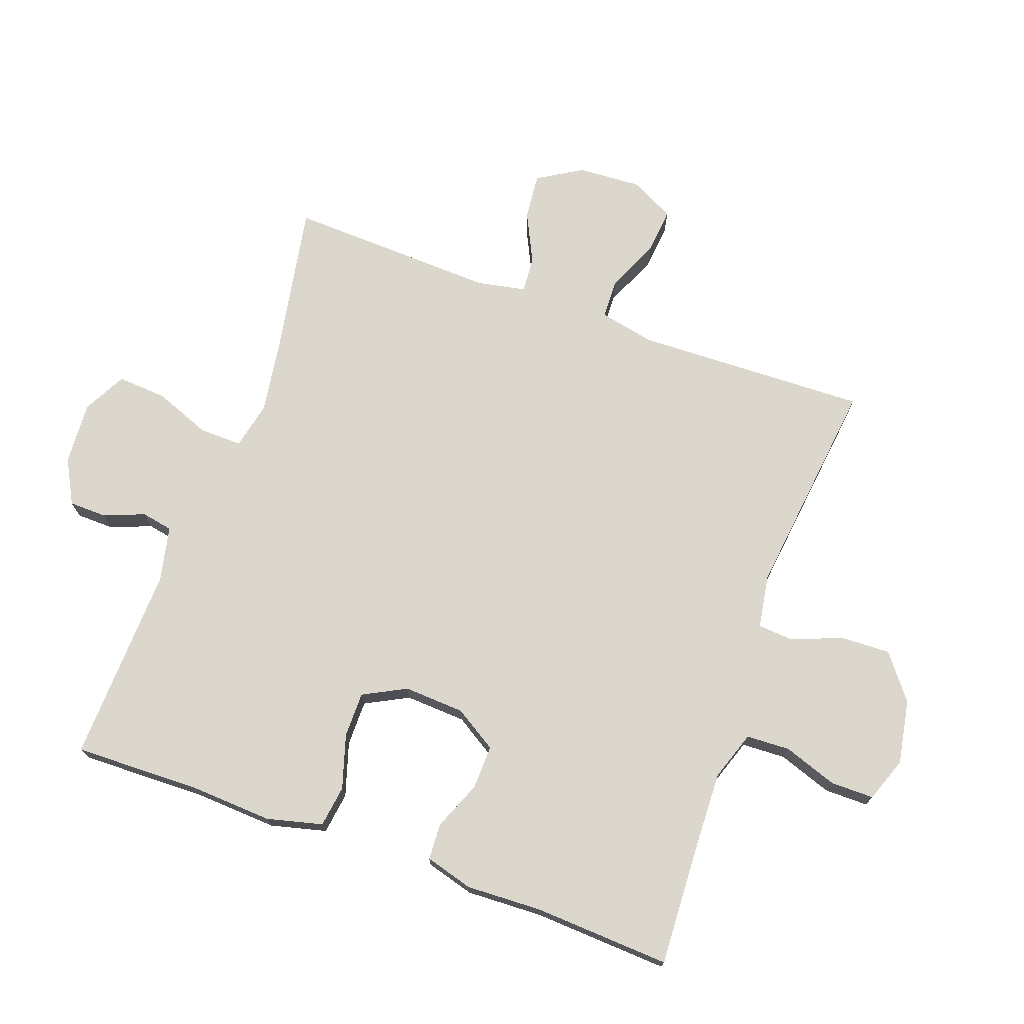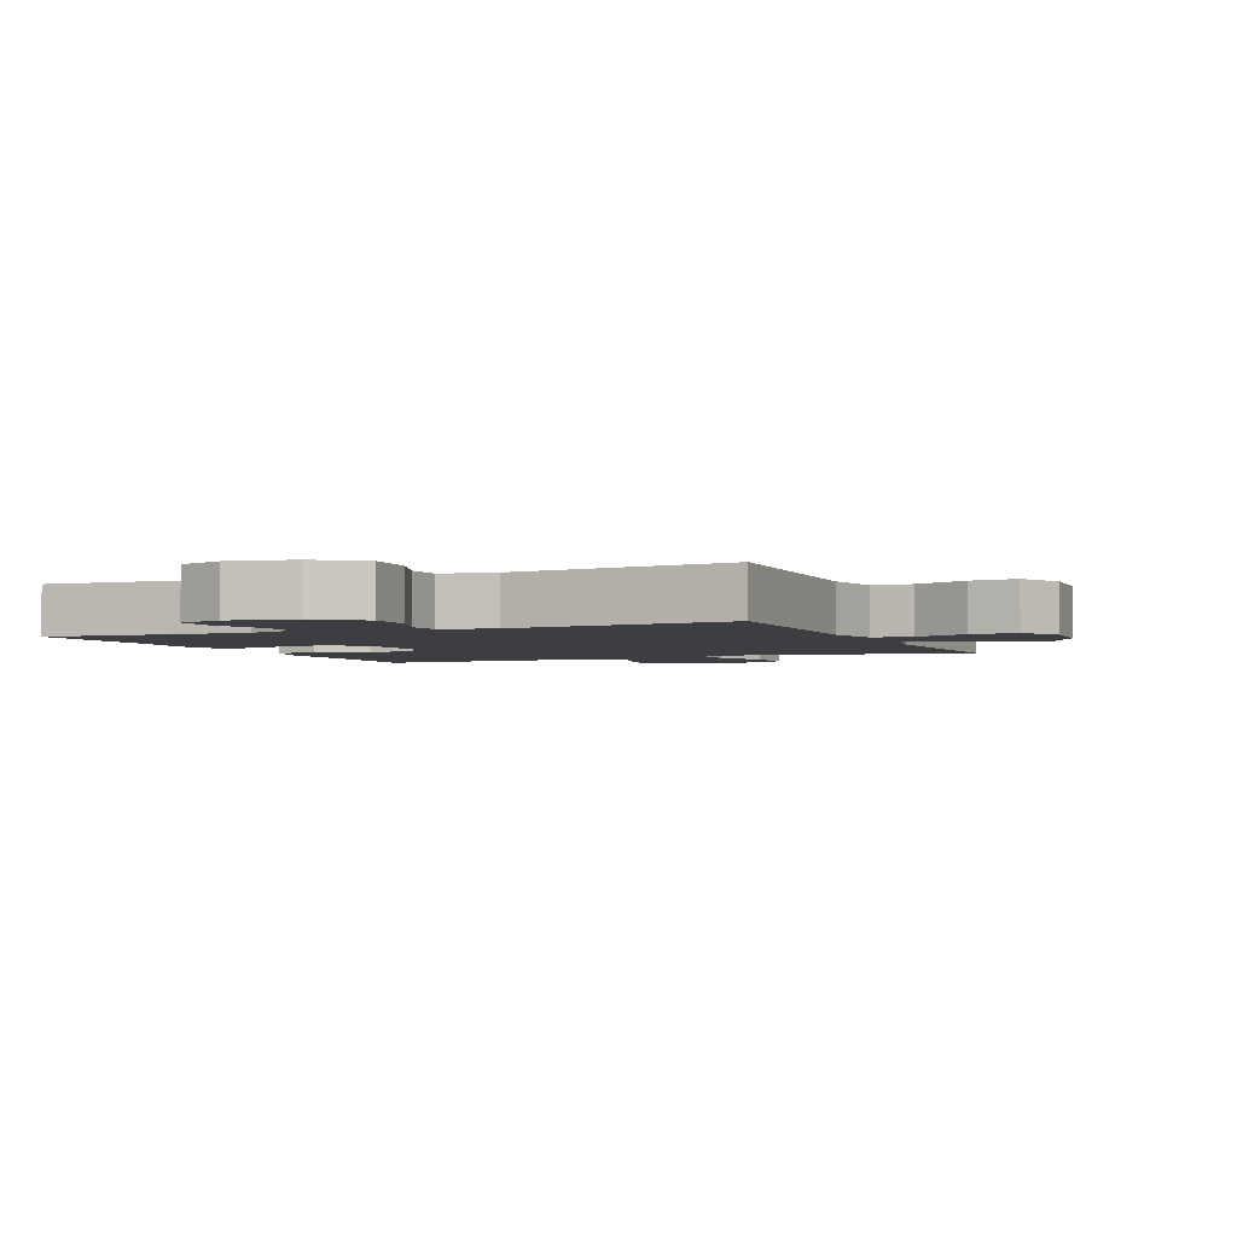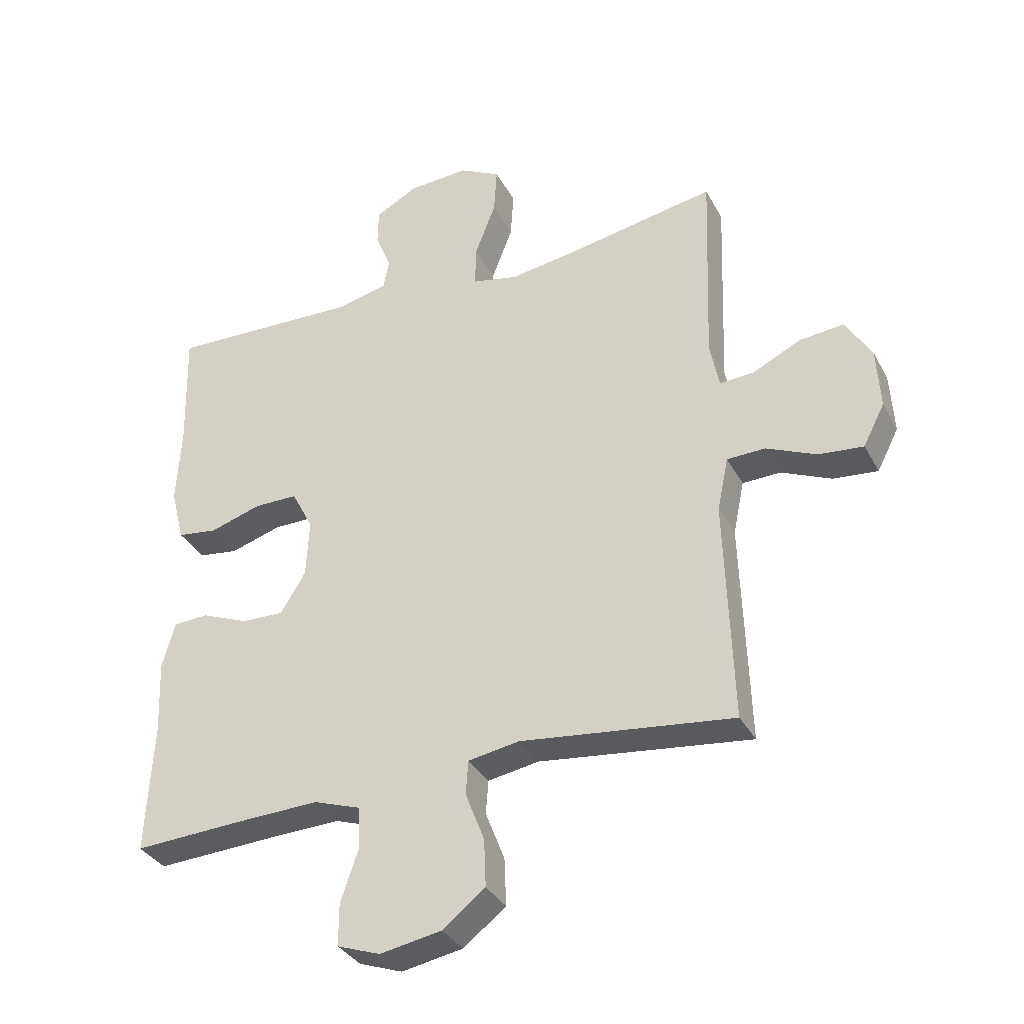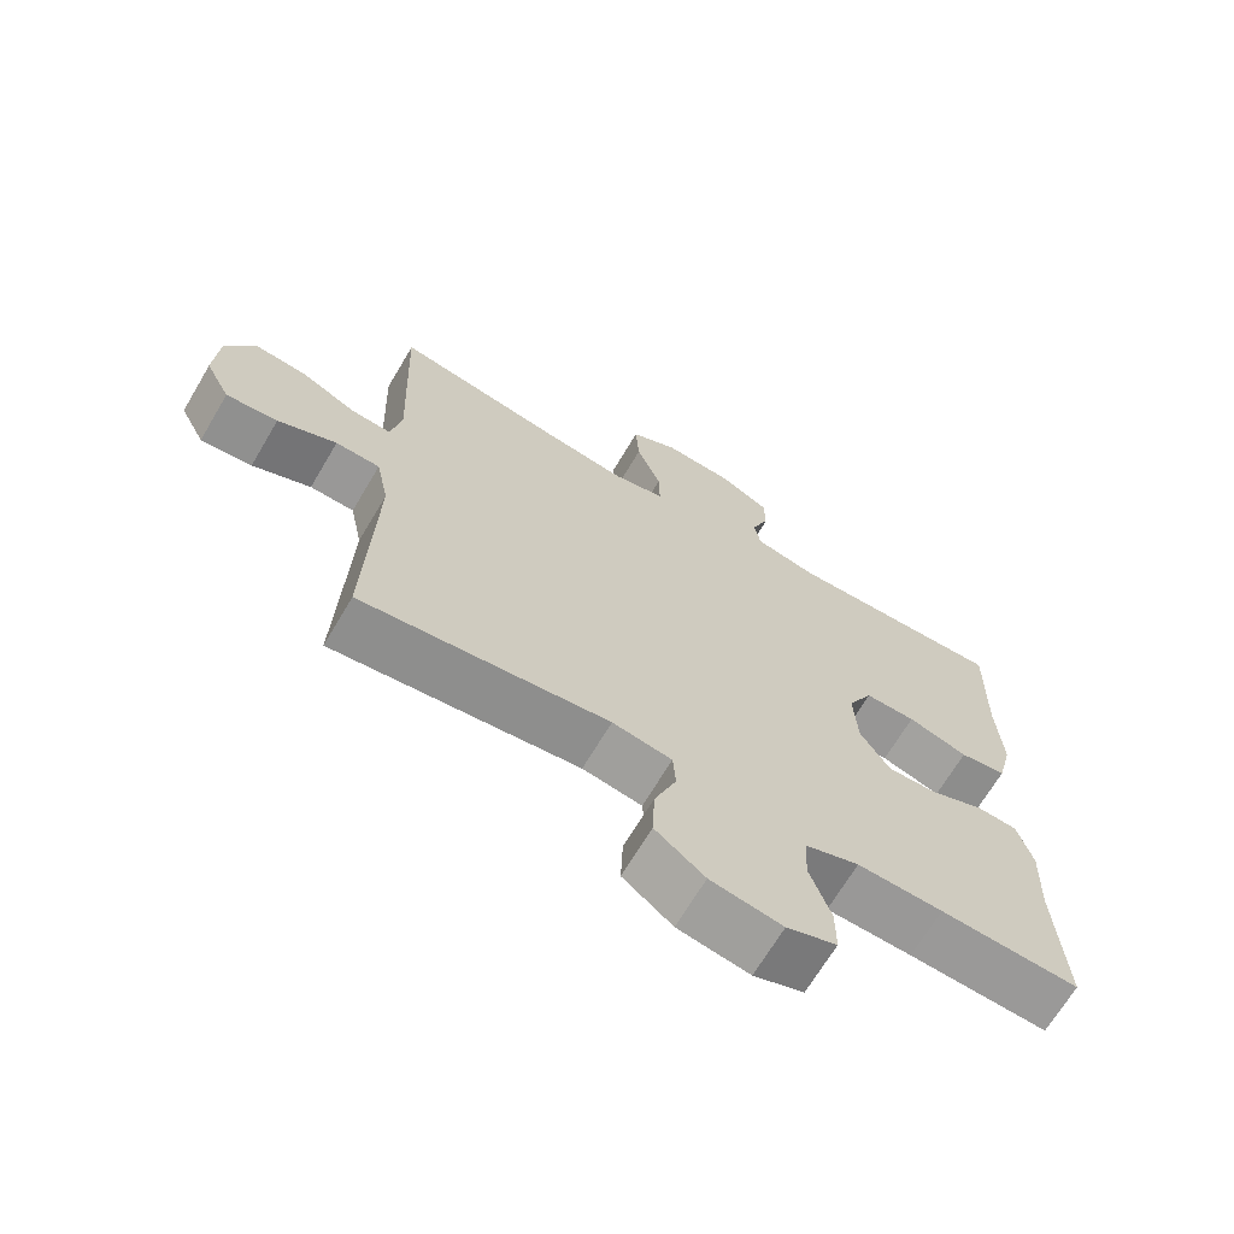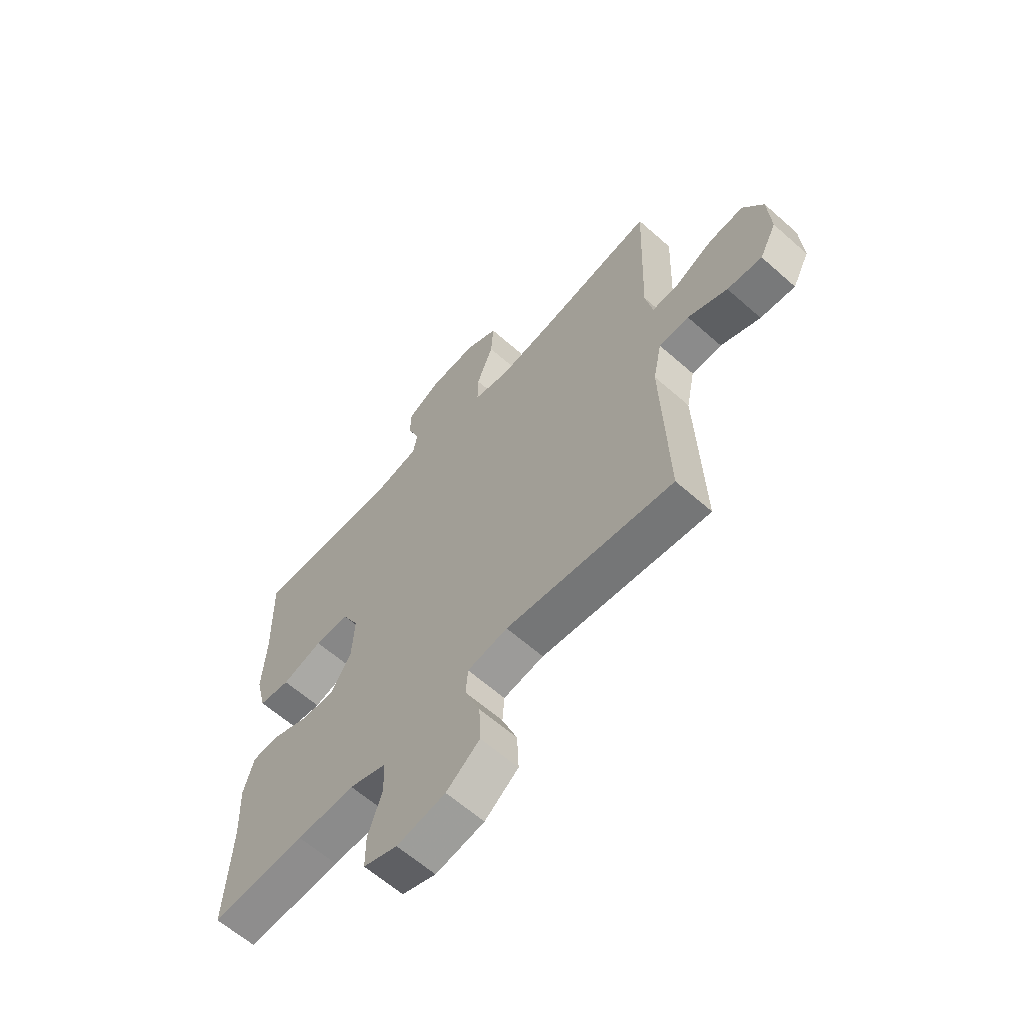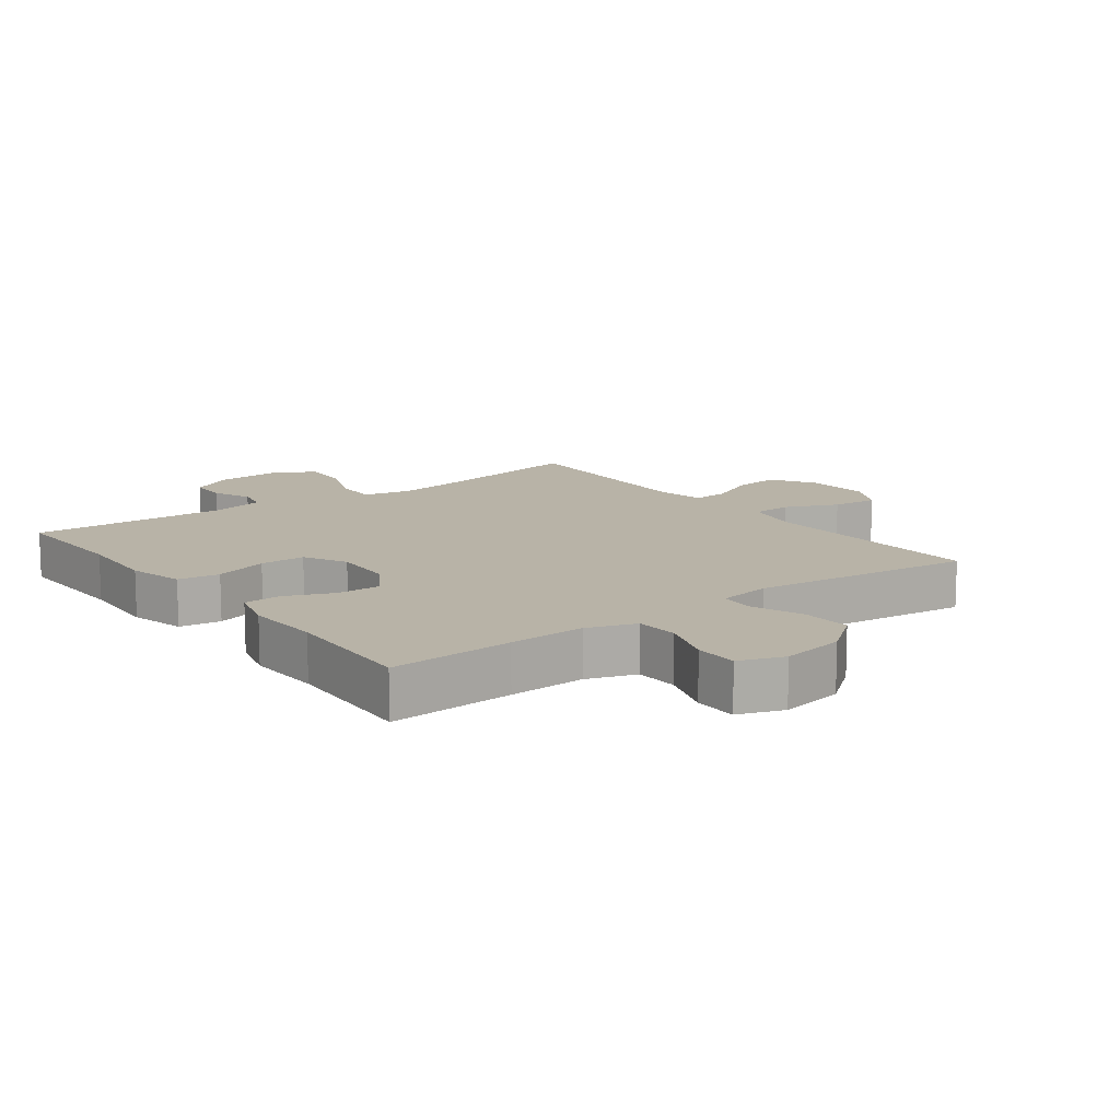
<metadata>
{"format":"obj","ext":"obj","renderer":"f3d","projection":"perspective","resolution":1024,"background":"white","views":[{"elev":73.1,"azim":109.9,"up":"+Y"},{"elev":-3.1,"azim":-156.9,"up":"+Y"},{"elev":-34.3,"azim":-155.2,"up":"+Z"},{"elev":-68.0,"azim":-30.6,"up":"+Z"},{"elev":-62.3,"azim":-131.9,"up":"+Z"},{"elev":12.7,"azim":143.1,"up":"+Y"}]}
</metadata>
<code>
v -0.5 0.07 -0.5
v -0.488 0.07 -0.137
v -0.506 0.07 -0.05
v -0.568 0.07 -0.048
v -0.65 0.07 -0.084
v -0.722 0.07 -0.091
v -0.757 0.07 -0.023
v -0.751 0.07 0.077
v -0.709 0.07 0.146
v -0.637 0.07 0.139
v -0.559 0.07 0.101
v -0.503 0.07 0.097
v -0.488 0.07 0.173
v -0.5 0.07 0.5
v -0.266 0.07 0.457
v -0.148 0.07 0.439
v -0.074 0.07 0.455
v -0.075 0.07 0.521
v -0.109 0.07 0.61
v -0.114 0.07 0.687
v -0.047 0.07 0.722
v 0.051 0.07 0.716
v 0.12 0.07 0.679
v 0.121 0.07 0.62
v 0.096 0.07 0.557
v 0.105 0.07 0.508
v 0.191 0.07 0.489
v 0.5 0.07 0.5
v 0.495 0.07 0.303
v 0.502 0.07 0.174
v 0.48 0.07 0.087
v 0.415 0.07 0.078
v 0.331 0.07 0.104
v 0.26 0.07 0.104
v 0.225 0.07 0.037
v 0.23 0.07 -0.058
v 0.271 0.07 -0.124
v 0.34 0.07 -0.122
v 0.416 0.07 -0.091
v 0.473 0.07 -0.094
v 0.494 0.07 -0.169
v 0.489 0.07 -0.287
v 0.5 0.07 -0.5
v 0.306 0.07 -0.49
v 0.187 0.07 -0.486
v 0.111 0.07 -0.512
v 0.108 0.07 -0.58
v 0.137 0.07 -0.664
v 0.137 0.07 -0.732
v 0.067 0.07 -0.757
v -0.033 0.07 -0.739
v -0.102 0.07 -0.685
v -0.099 0.07 -0.608
v -0.068 0.07 -0.528
v -0.072 0.07 -0.473
v -0.155 0.07 -0.459
v -0.5 0 -0.5
v -0.488 0 -0.137
v -0.506 0 -0.05
v -0.568 0 -0.048
v -0.65 0 -0.084
v -0.722 0 -0.091
v -0.757 0 -0.023
v -0.751 0 0.077
v -0.709 0 0.146
v -0.637 0 0.139
v -0.559 0 0.101
v -0.503 0 0.097
v -0.488 0 0.173
v -0.5 0 0.5
v -0.266 0 0.457
v -0.148 0 0.439
v -0.074 0 0.455
v -0.075 0 0.521
v -0.109 0 0.61
v -0.114 0 0.687
v -0.047 0 0.722
v 0.051 0 0.716
v 0.12 0 0.679
v 0.121 0 0.62
v 0.096 0 0.557
v 0.105 0 0.508
v 0.191 0 0.489
v 0.5 0 0.5
v 0.495 0 0.303
v 0.502 0 0.174
v 0.48 0 0.087
v 0.415 0 0.078
v 0.331 0 0.104
v 0.26 0 0.104
v 0.225 0 0.037
v 0.23 0 -0.058
v 0.271 0 -0.124
v 0.34 0 -0.122
v 0.416 0 -0.091
v 0.473 0 -0.094
v 0.494 0 -0.169
v 0.489 0 -0.287
v 0.5 0 -0.5
v 0.306 0 -0.49
v 0.187 0 -0.486
v 0.111 0 -0.512
v 0.108 0 -0.58
v 0.137 0 -0.664
v 0.137 0 -0.732
v 0.067 0 -0.757
v -0.033 0 -0.739
v -0.102 0 -0.685
v -0.099 0 -0.608
v -0.068 0 -0.528
v -0.072 0 -0.473
v -0.155 0 -0.459
f 52 53 54
f 51 52 54
f 50 51 54
f 49 50 54
f 48 49 54
f 47 48 54
f 46 47 54 55
f 45 46 55
f 44 45 55 56
f 42 43 44 56
f 42 56 1
f 41 42 1
f 40 41 1
f 39 40 1
f 38 39 1
f 31 32 33
f 30 31 33
f 29 30 33
f 29 33 34
f 28 29 34
f 27 28 34
f 26 27 34 35
f 23 24 25
f 22 23 25
f 21 22 25
f 20 21 25
f 19 20 25
f 18 19 25
f 17 18 25 26
f 13 14 15
f 12 13 15 16
f 9 10 11
f 8 9 11
f 7 8 11
f 6 7 11
f 5 6 11
f 4 5 11
f 3 4 11 12
f 12 16 17
f 3 12 17
f 2 3 17
f 37 38 1
f 36 37 1 2
f 26 35 36
f 17 26 36
f 2 17 36
f 110 109 108
f 110 108 107
f 110 107 106
f 110 106 105
f 110 105 104
f 110 104 103
f 111 110 103 102
f 111 102 101
f 112 111 101 100
f 112 100 99 98
f 57 112 98
f 57 98 97
f 57 97 96
f 57 96 95
f 57 95 94
f 89 88 87
f 89 87 86
f 89 86 85
f 90 89 85
f 90 85 84
f 90 84 83
f 91 90 83 82
f 81 80 79
f 81 79 78
f 81 78 77
f 81 77 76
f 81 76 75
f 81 75 74
f 82 81 74 73
f 71 70 69
f 72 71 69 68
f 67 66 65
f 67 65 64
f 67 64 63
f 67 63 62
f 67 62 61
f 67 61 60
f 68 67 60 59
f 73 72 68
f 73 68 59
f 73 59 58
f 57 94 93
f 58 57 93 92
f 92 91 82
f 92 82 73
f 92 73 58
f 1 57 58 2
f 2 58 59 3
f 3 59 60 4
f 4 60 61 5
f 5 61 62 6
f 6 62 63 7
f 7 63 64 8
f 8 64 65 9
f 9 65 66 10
f 10 66 67 11
f 11 67 68 12
f 12 68 69 13
f 13 69 70 14
f 14 70 71 15
f 15 71 72 16
f 16 72 73 17
f 17 73 74 18
f 18 74 75 19
f 19 75 76 20
f 20 76 77 21
f 21 77 78 22
f 22 78 79 23
f 23 79 80 24
f 24 80 81 25
f 25 81 82 26
f 26 82 83 27
f 27 83 84 28
f 28 84 85 29
f 29 85 86 30
f 30 86 87 31
f 31 87 88 32
f 32 88 89 33
f 33 89 90 34
f 34 90 91 35
f 35 91 92 36
f 36 92 93 37
f 37 93 94 38
f 38 94 95 39
f 39 95 96 40
f 40 96 97 41
f 41 97 98 42
f 42 98 99 43
f 43 99 100 44
f 44 100 101 45
f 45 101 102 46
f 46 102 103 47
f 47 103 104 48
f 48 104 105 49
f 49 105 106 50
f 50 106 107 51
f 51 107 108 52
f 52 108 109 53
f 53 109 110 54
f 54 110 111 55
f 55 111 112 56
f 56 112 57 1

</code>
